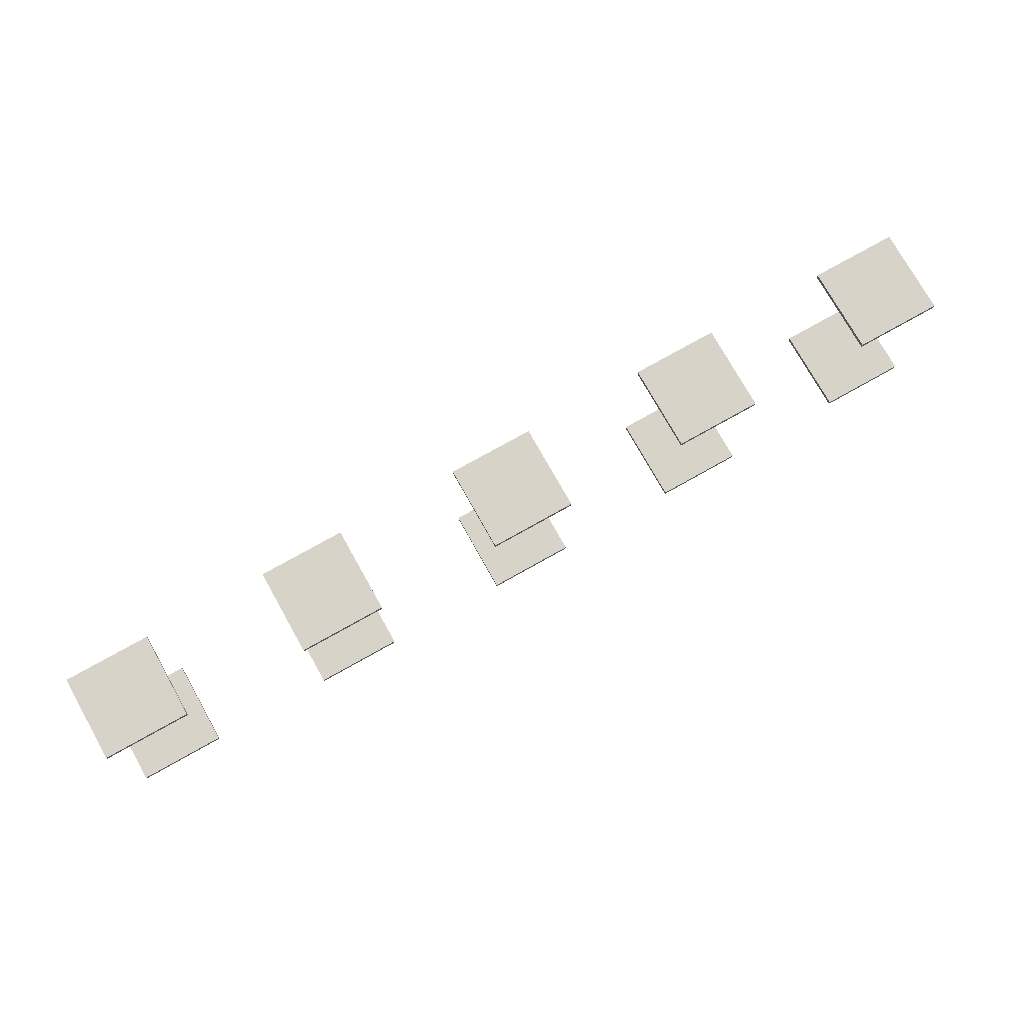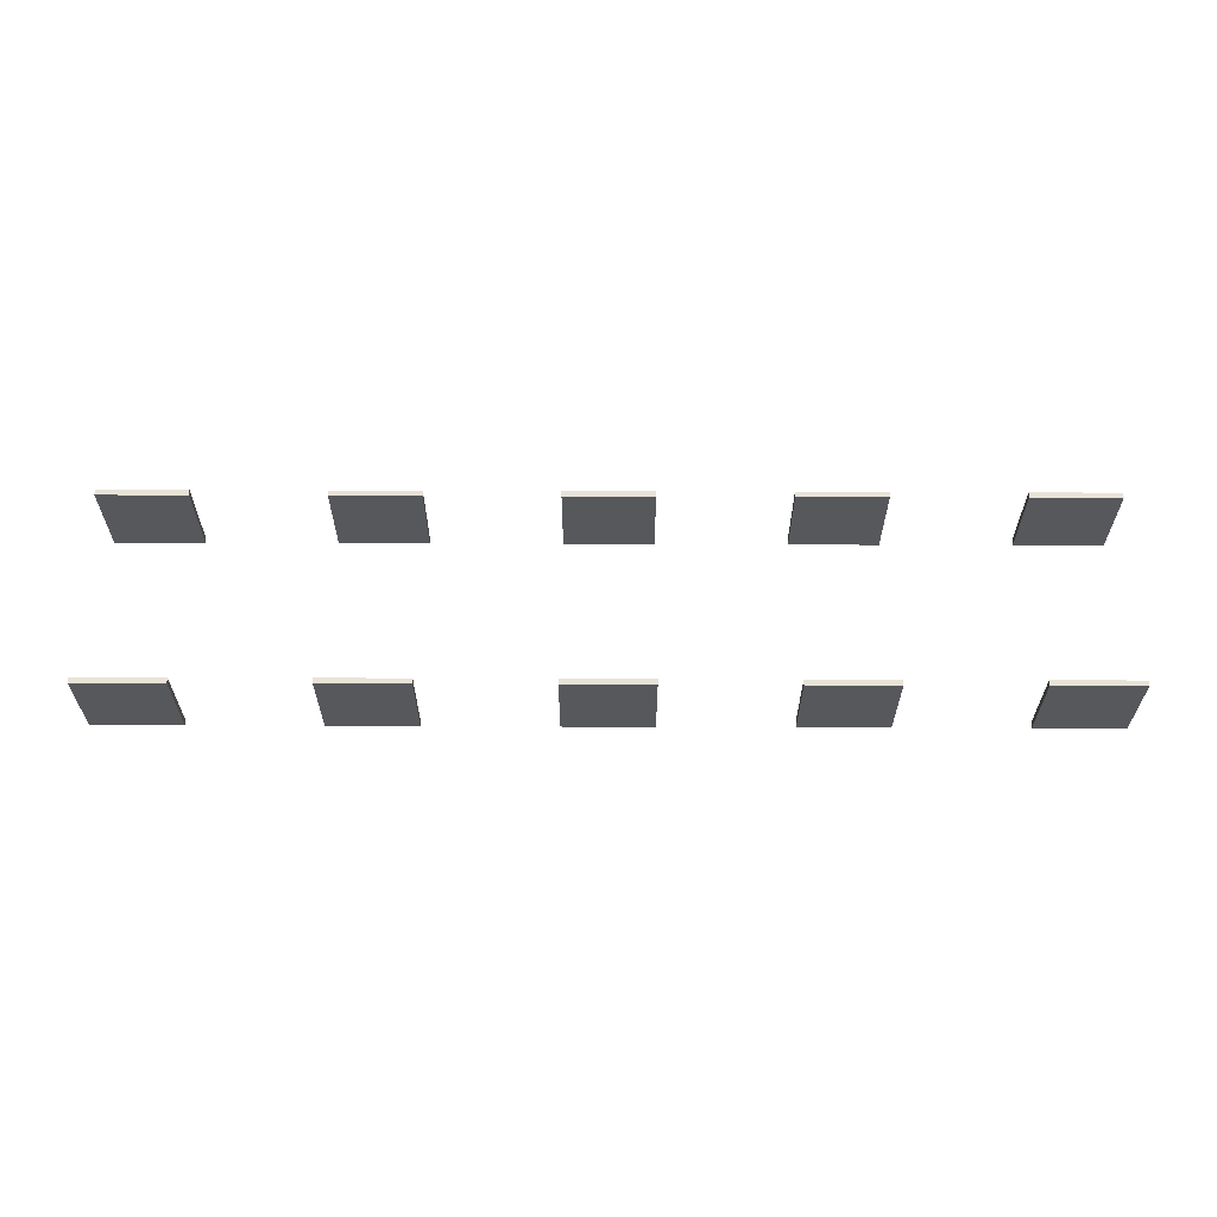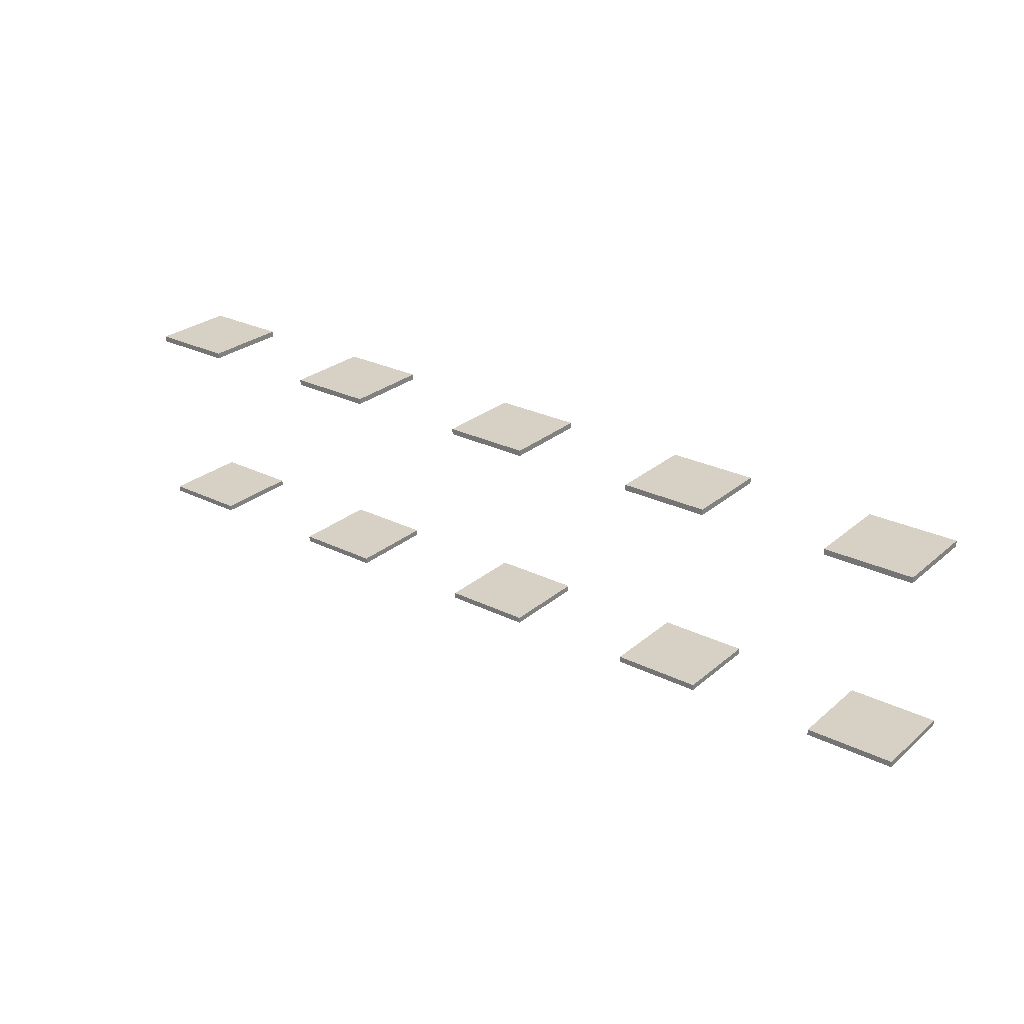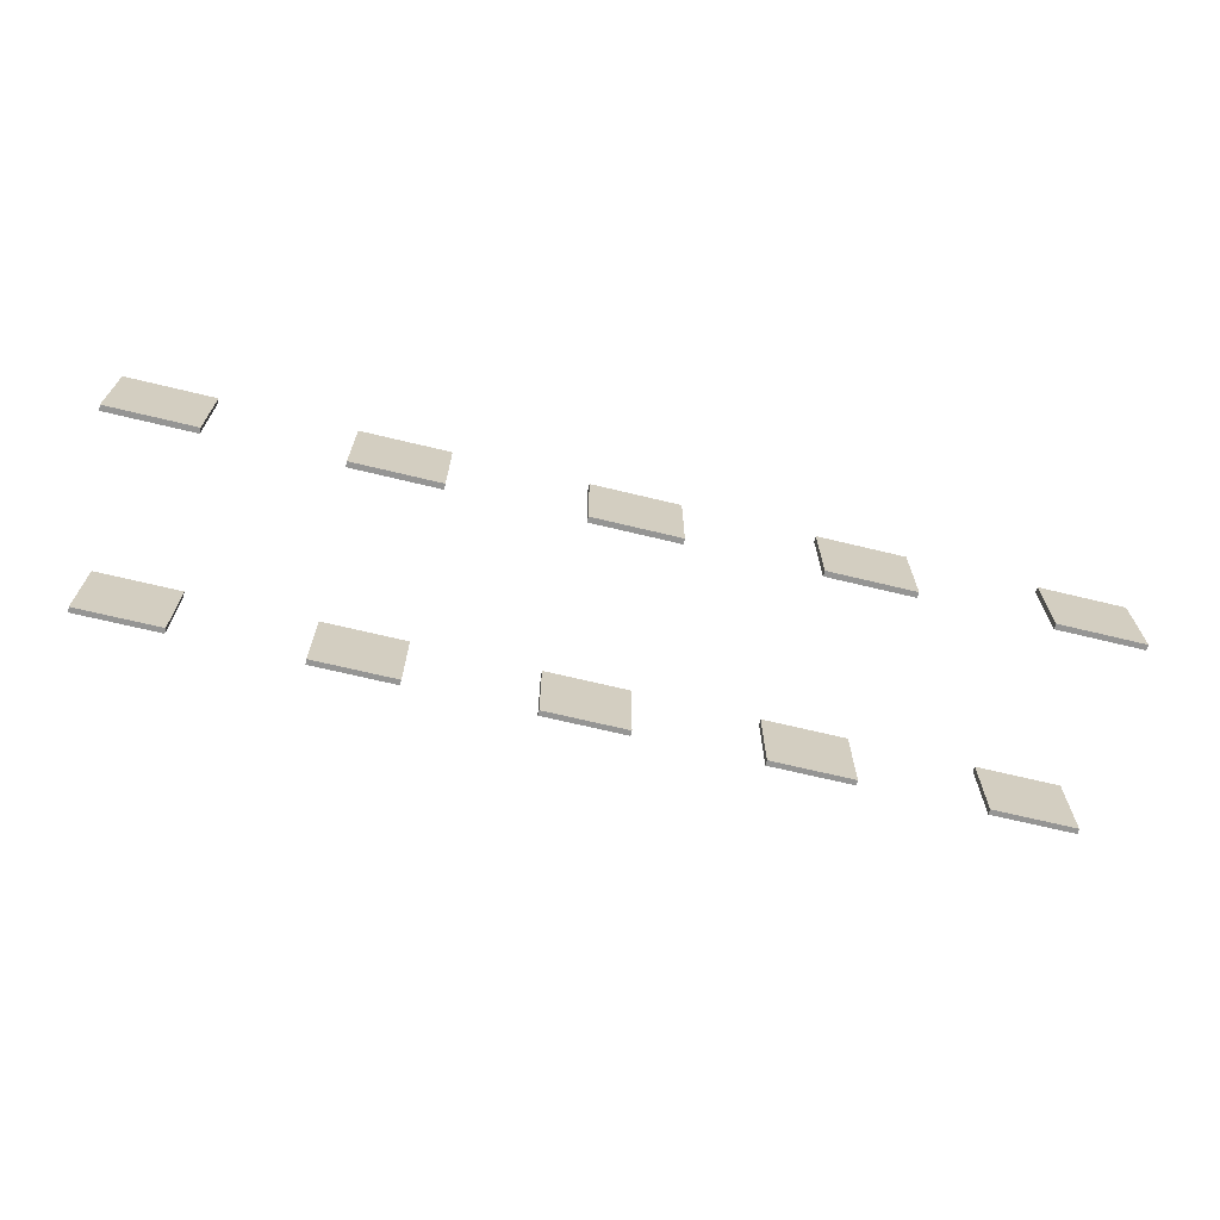
<metadata>
{"format":"obj","ext":"obj","renderer":"f3d","projection":"perspective","resolution":1024,"background":"white","views":[{"elev":75.9,"azim":150.7,"up":"+Z"},{"elev":61.6,"azim":-179.8,"up":"+Y"},{"elev":26.7,"azim":37.7,"up":"+Z"},{"elev":-67.4,"azim":-13.7,"up":"+Y"}]}
</metadata>
<code>
v -1402 -100 227.7
v -1402 100 227.7
v -1202 -100 227.7
v -1202 100 227.7
v -1202 -100 214.7
v -1202 100 214.7
v -1402 -100 214.7
v -1402 100 214.7
o Cube_0
f 3 4 2 1
f 5 6 4 3
f 7 8 6 5
f 1 2 8 7
f 4 6 8 2
f 5 3 1 7
v -909 -100 227.7
v -909 100 227.7
v -709 -100 227.7
v -709 100 227.7
v -709 -100 214.7
v -709 100 214.7
v -909 -100 214.7
v -909 100 214.7
o Cube_1
f 11 12 10 9
f 13 14 12 11
f 15 16 14 13
f 9 10 16 15
f 12 14 16 10
f 13 11 9 15
v -415.8 -100 227.7
v -415.8 100 227.7
v -215.8 -100 227.7
v -215.8 100 227.7
v -215.8 -100 214.7
v -215.8 100 214.7
v -415.8 -100 214.7
v -415.8 100 214.7
o Cube_2
f 19 20 18 17
f 21 22 20 19
f 23 24 22 21
f 17 18 24 23
f 20 22 24 18
f 21 19 17 23
v 77.46 -100 227.7
v 77.46 100 227.7
v 277.5 -100 227.7
v 277.5 100 227.7
v 277.5 -100 214.7
v 277.5 100 214.7
v 77.46 -100 214.7
v 77.46 100 214.7
o Cube_3
f 27 28 26 25
f 29 30 28 27
f 31 32 30 29
f 25 26 32 31
f 28 30 32 26
f 29 27 25 31
v 570.7 -100 227.7
v 570.7 100 227.7
v 770.7 -100 227.7
v 770.7 100 227.7
v 770.7 -100 214.7
v 770.7 100 214.7
v 570.7 -100 214.7
v 570.7 100 214.7
o Cube_4
f 35 36 34 33
f 37 38 36 35
f 39 40 38 37
f 33 34 40 39
f 36 38 40 34
f 37 35 33 39
v -1402 -100 -214.7
v -1402 100 -214.7
v -1202 -100 -214.7
v -1202 100 -214.7
v -1202 -100 -227.7
v -1202 100 -227.7
v -1402 -100 -227.7
v -1402 100 -227.7
o Cube_5
f 43 44 42 41
f 45 46 44 43
f 47 48 46 45
f 41 42 48 47
f 44 46 48 42
f 45 43 41 47
v -909 -100 -214.7
v -909 100 -214.7
v -709 -100 -214.7
v -709 100 -214.7
v -709 -100 -227.7
v -709 100 -227.7
v -909 -100 -227.7
v -909 100 -227.7
o Cube_6
f 51 52 50 49
f 53 54 52 51
f 55 56 54 53
f 49 50 56 55
f 52 54 56 50
f 53 51 49 55
v -415.8 -100 -214.7
v -415.8 100 -214.7
v -215.8 -100 -214.7
v -215.8 100 -214.7
v -215.8 -100 -227.7
v -215.8 100 -227.7
v -415.8 -100 -227.7
v -415.8 100 -227.7
o Cube_7
f 59 60 58 57
f 61 62 60 59
f 63 64 62 61
f 57 58 64 63
f 60 62 64 58
f 61 59 57 63
v 77.46 -100 -214.7
v 77.46 100 -214.7
v 277.5 -100 -214.7
v 277.5 100 -214.7
v 277.5 -100 -227.7
v 277.5 100 -227.7
v 77.46 -100 -227.7
v 77.46 100 -227.7
o Cube_8
f 67 68 66 65
f 69 70 68 67
f 71 72 70 69
f 65 66 72 71
f 68 70 72 66
f 69 67 65 71
v 570.7 -100 -214.7
v 570.7 100 -214.7
v 770.7 -100 -214.7
v 770.7 100 -214.7
v 770.7 -100 -227.7
v 770.7 100 -227.7
v 570.7 -100 -227.7
v 570.7 100 -227.7
o Cube_9
f 75 76 74 73
f 77 78 76 75
f 79 80 78 77
f 73 74 80 79
f 76 78 80 74
f 77 75 73 79

</code>
